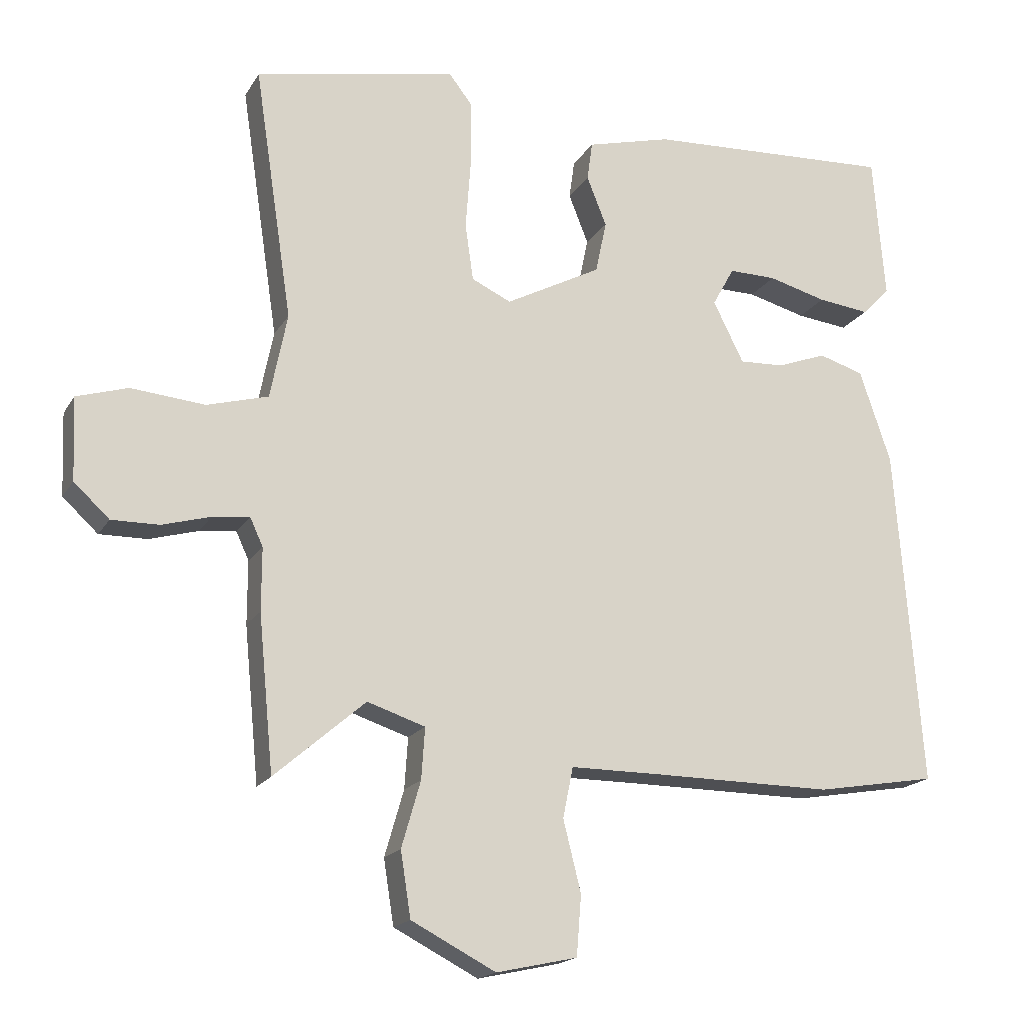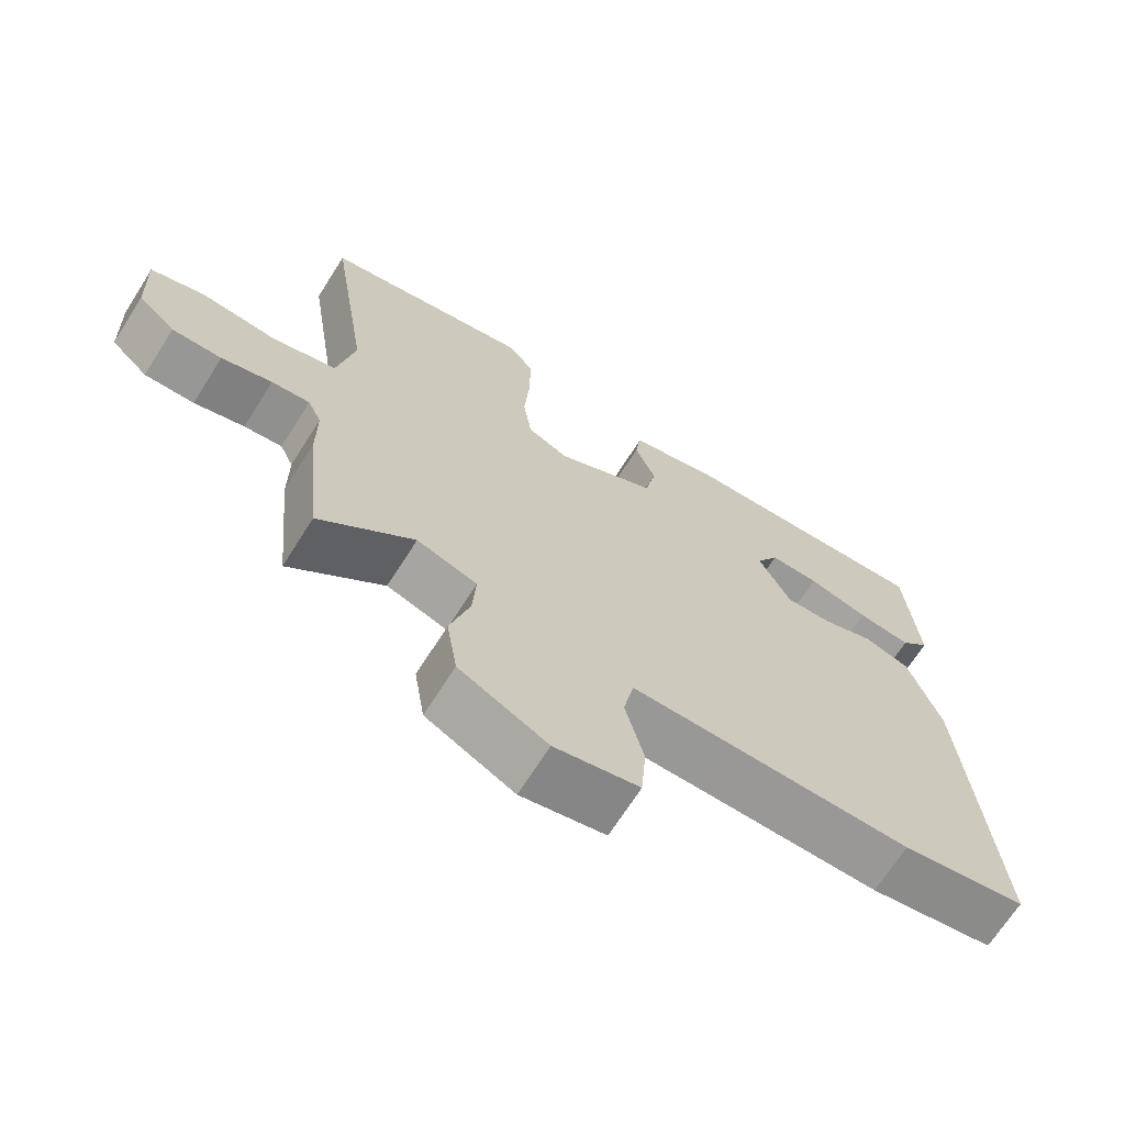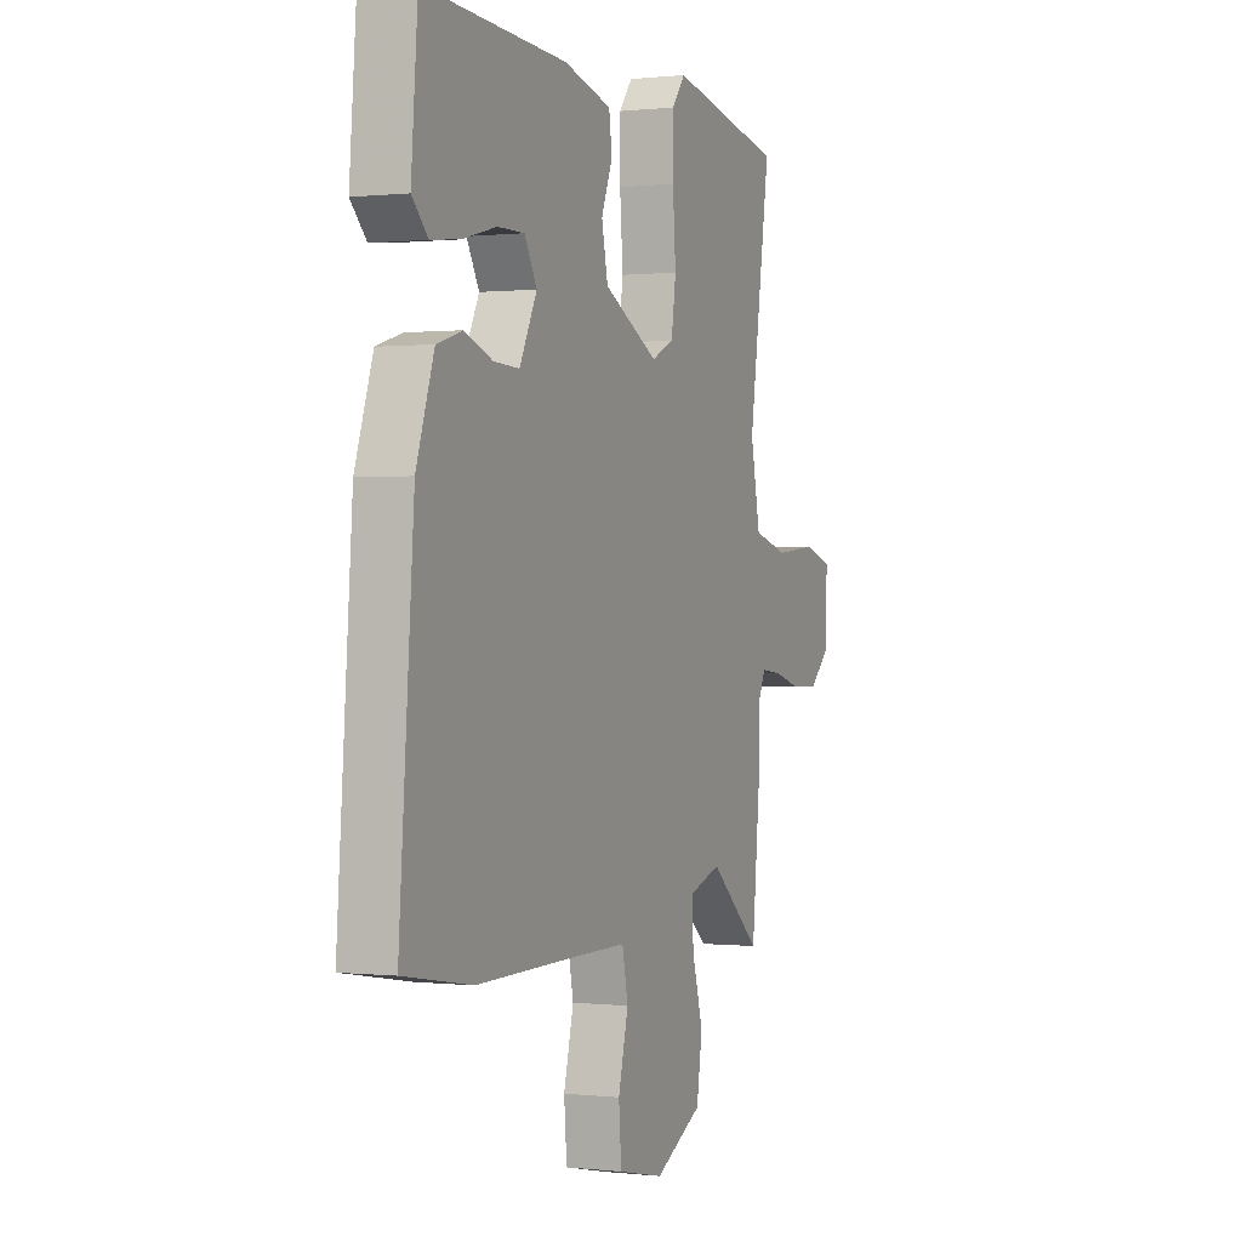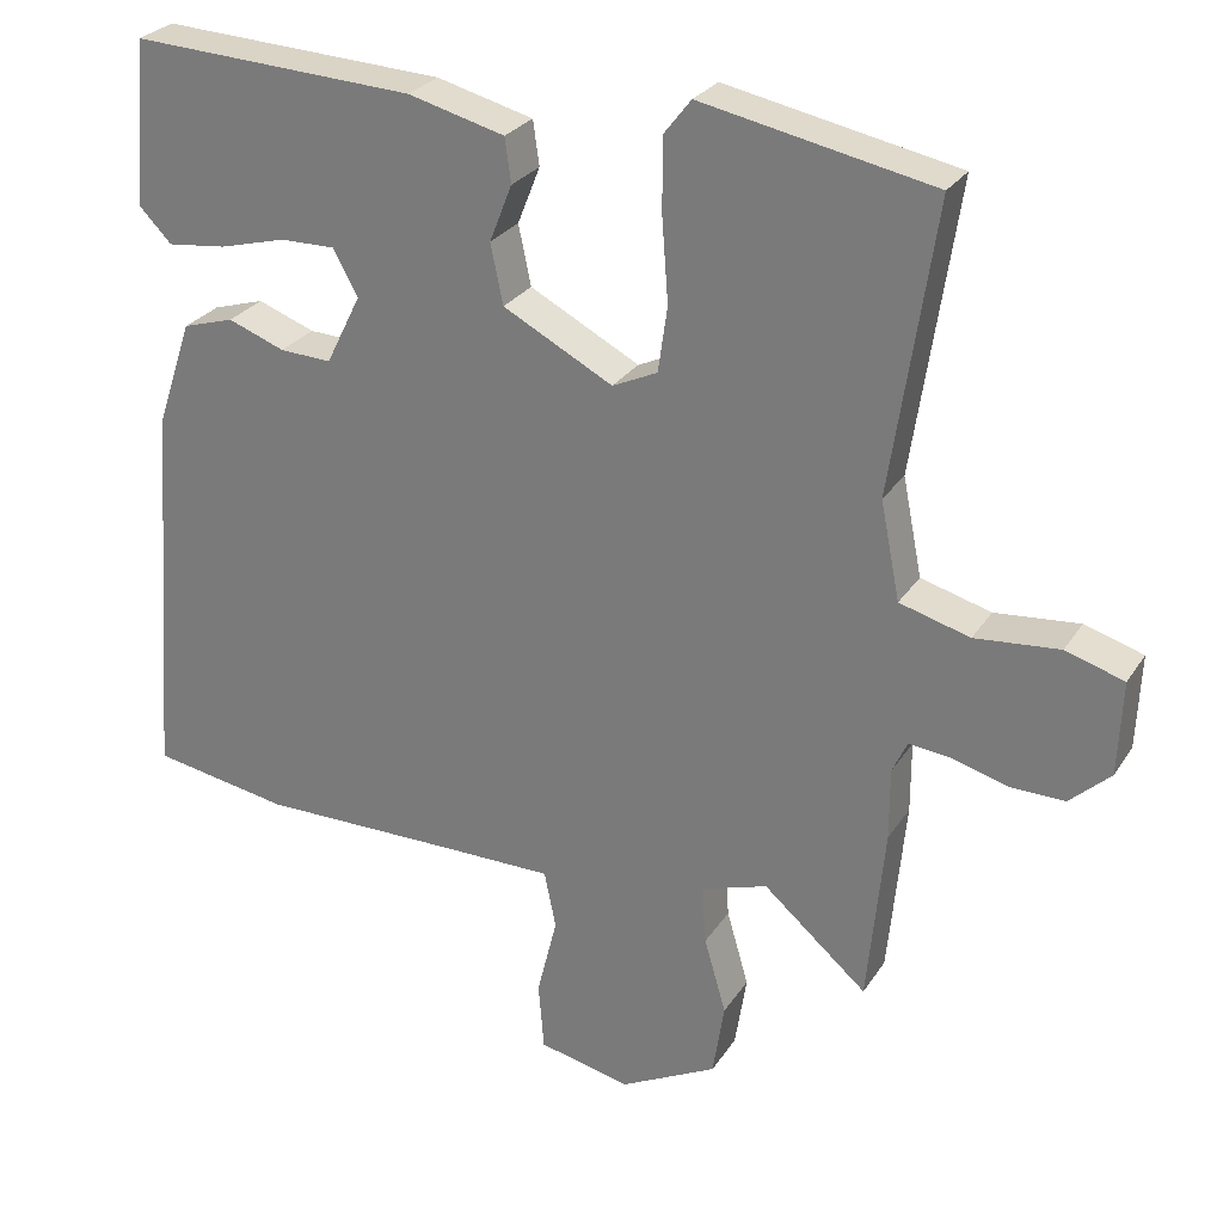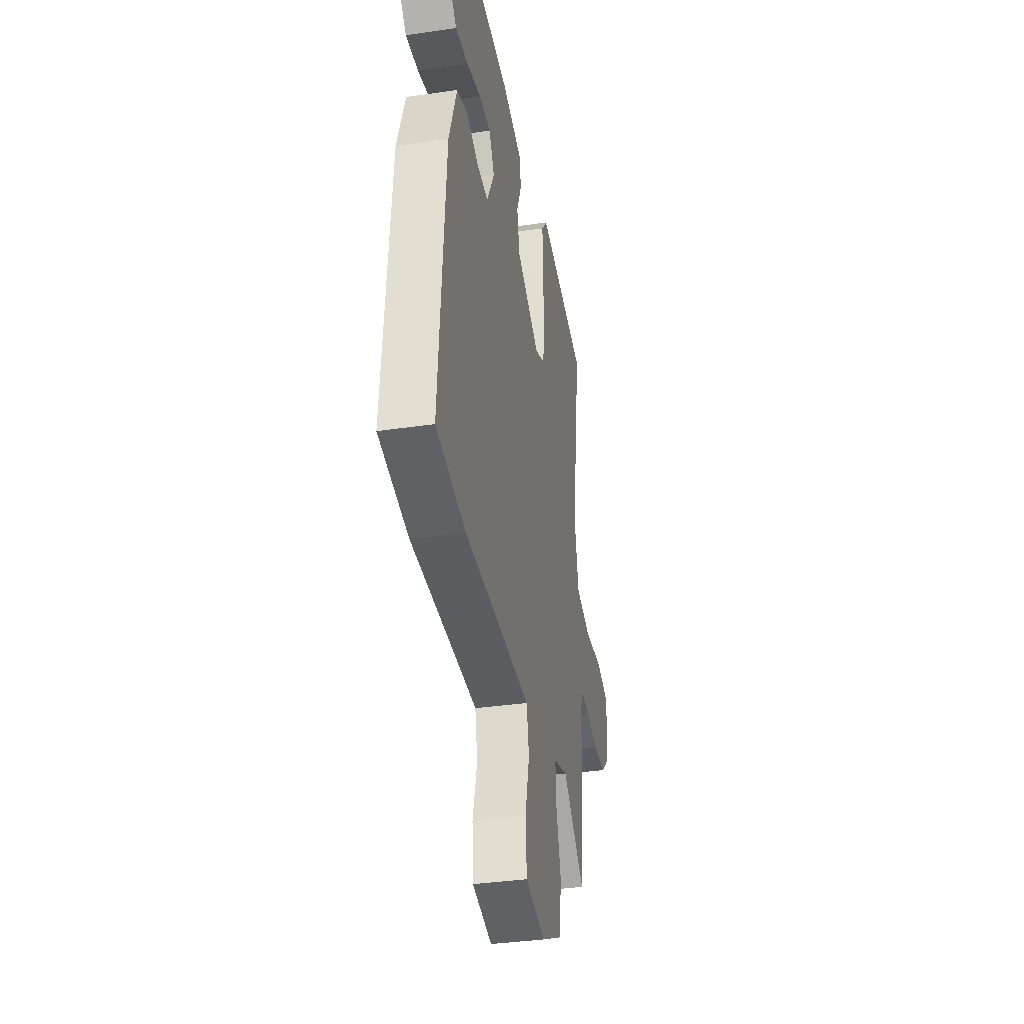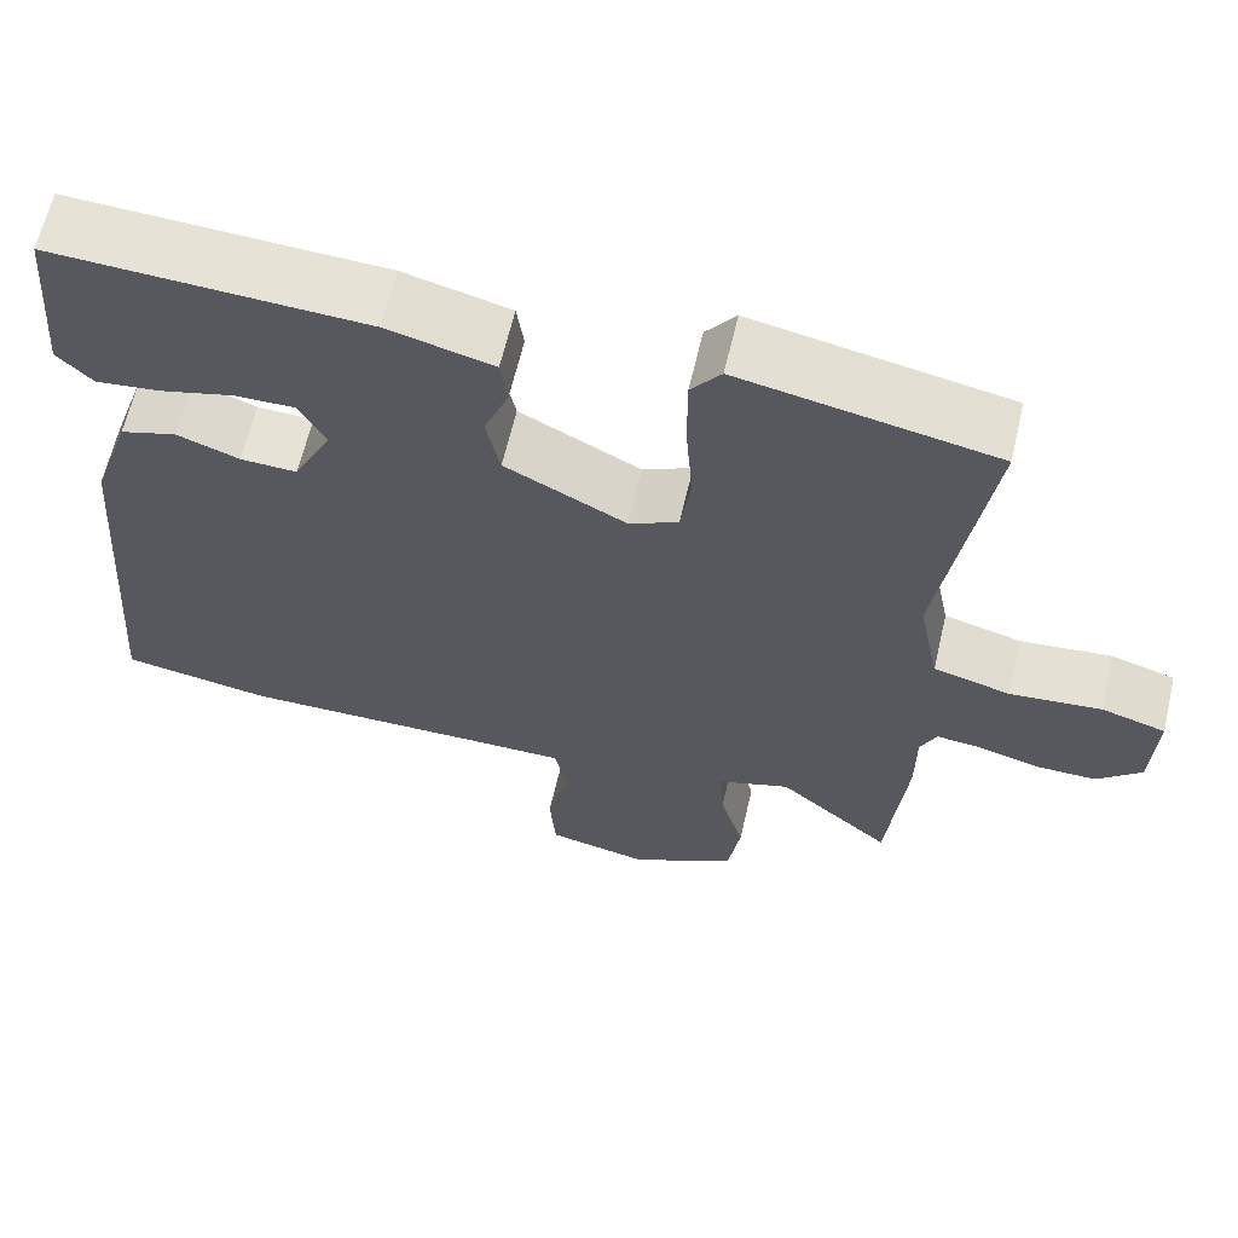
<metadata>
{"format":"obj","ext":"obj","renderer":"f3d","projection":"perspective","resolution":1024,"background":"white","views":[{"elev":-17.9,"azim":-21.8,"up":"+Z"},{"elev":-68.5,"azim":-32.3,"up":"+Z"},{"elev":0.3,"azim":112.9,"up":"+Z"},{"elev":27.2,"azim":-153.9,"up":"+Z"},{"elev":-36.3,"azim":100.9,"up":"+Z"},{"elev":63.6,"azim":-166.9,"up":"+Z"}]}
</metadata>
<code>
v 0.522 0.07 -0.496
v 0.345 0.07 -0.526
v 0.08 0.07 -0.524
v -0.054 0.07 -0.524
v -0.069 0.07 -0.598
v -0.043 0.07 -0.702
v -0.05 0.07 -0.79
v -0.169 0.07 -0.816
v -0.293 0.07 -0.752
v -0.308 0.07 -0.657
v -0.28 0.07 -0.56
v -0.275 0.07 -0.485
v -0.36 0.07 -0.457
v -0.493 0.07 -0.572
v -0.515 0.07 -0.345
v -0.515 0.07 -0.253
v -0.534 0.07 -0.212
v -0.588 0.07 -0.218
v -0.659 0.07 -0.238
v -0.729 0.07 -0.239
v -0.781 0.07 -0.191
v -0.786 0.07 -0.07
v -0.711 0.07 -0.047
v -0.603 0.07 -0.057
v -0.513 0.07 -0.032
v -0.488 0.07 0.093
v -0.544 0.07 0.465
v -0.247 0.07 0.524
v -0.212 0.07 0.479
v -0.212 0.07 0.386
v -0.22 0.07 0.279
v -0.208 0.07 0.195
v -0.15 0.07 0.168
v -0.009 0.07 0.242
v 0.007 0.07 0.319
v -0.022 0.07 0.392
v -0.014 0.07 0.449
v 0.11 0.07 0.481
v 0.476 0.07 0.499
v 0.493 0.07 0.286
v 0.452 0.07 0.244
v 0.376 0.07 0.253
v 0.29 0.07 0.276
v 0.22 0.07 0.277
v 0.188 0.07 0.219
v 0.233 0.07 0.129
v 0.299 0.07 0.132
v 0.372 0.07 0.159
v 0.438 0.07 0.139
v 0.484 0.07 0.003
v 0.522 0 -0.496
v 0.345 0 -0.526
v 0.08 0 -0.524
v -0.054 0 -0.524
v -0.069 0 -0.598
v -0.043 0 -0.702
v -0.05 0 -0.79
v -0.169 0 -0.816
v -0.293 0 -0.752
v -0.308 0 -0.657
v -0.28 0 -0.56
v -0.275 0 -0.485
v -0.36 0 -0.457
v -0.493 0 -0.572
v -0.515 0 -0.345
v -0.515 0 -0.253
v -0.534 0 -0.212
v -0.588 0 -0.218
v -0.659 0 -0.238
v -0.729 0 -0.239
v -0.781 0 -0.191
v -0.786 0 -0.07
v -0.711 0 -0.047
v -0.603 0 -0.057
v -0.513 0 -0.032
v -0.488 0 0.093
v -0.544 0 0.465
v -0.247 0 0.524
v -0.212 0 0.479
v -0.212 0 0.386
v -0.22 0 0.279
v -0.208 0 0.195
v -0.15 0 0.168
v -0.009 0 0.242
v 0.007 0 0.319
v -0.022 0 0.392
v -0.014 0 0.449
v 0.11 0 0.481
v 0.476 0 0.499
v 0.493 0 0.286
v 0.452 0 0.244
v 0.376 0 0.253
v 0.29 0 0.276
v 0.22 0 0.277
v 0.188 0 0.219
v 0.233 0 0.129
v 0.299 0 0.132
v 0.372 0 0.159
v 0.438 0 0.139
v 0.484 0 0.003
f 47 48 49 50
f 46 47 50 1
f 45 46 1 2
f 40 41 42 43
f 40 43 44
f 39 40 44
f 38 39 44
f 35 36 37 38
f 34 35 38 44
f 33 34 44 45
f 28 29 30 31
f 26 27 28 31
f 25 26 31 32
f 21 22 23 24
f 21 24 25
f 18 19 20 21
f 17 18 21 25
f 16 17 25 32
f 13 14 15 16
f 12 13 16 32
f 8 9 10 11
f 5 6 7 8
f 4 5 8 11
f 33 45 2 3
f 32 33 3 4
f 4 11 12 32
f 100 99 98 97
f 51 100 97 96
f 52 51 96 95
f 93 92 91 90
f 94 93 90
f 94 90 89
f 94 89 88
f 88 87 86 85
f 94 88 85 84
f 95 94 84 83
f 81 80 79 78
f 81 78 77 76
f 82 81 76 75
f 74 73 72 71
f 75 74 71
f 71 70 69 68
f 75 71 68 67
f 82 75 67 66
f 66 65 64 63
f 82 66 63 62
f 61 60 59 58
f 58 57 56 55
f 61 58 55 54
f 53 52 95 83
f 54 53 83 82
f 82 62 61 54
f 1 51 52 2
f 2 52 53 3
f 3 53 54 4
f 4 54 55 5
f 5 55 56 6
f 6 56 57 7
f 7 57 58 8
f 8 58 59 9
f 9 59 60 10
f 10 60 61 11
f 11 61 62 12
f 12 62 63 13
f 13 63 64 14
f 14 64 65 15
f 15 65 66 16
f 16 66 67 17
f 17 67 68 18
f 18 68 69 19
f 19 69 70 20
f 20 70 71 21
f 21 71 72 22
f 22 72 73 23
f 23 73 74 24
f 24 74 75 25
f 25 75 76 26
f 26 76 77 27
f 27 77 78 28
f 28 78 79 29
f 29 79 80 30
f 30 80 81 31
f 31 81 82 32
f 32 82 83 33
f 33 83 84 34
f 34 84 85 35
f 35 85 86 36
f 36 86 87 37
f 37 87 88 38
f 38 88 89 39
f 39 89 90 40
f 40 90 91 41
f 41 91 92 42
f 42 92 93 43
f 43 93 94 44
f 44 94 95 45
f 45 95 96 46
f 46 96 97 47
f 47 97 98 48
f 48 98 99 49
f 49 99 100 50
f 50 100 51 1

</code>
